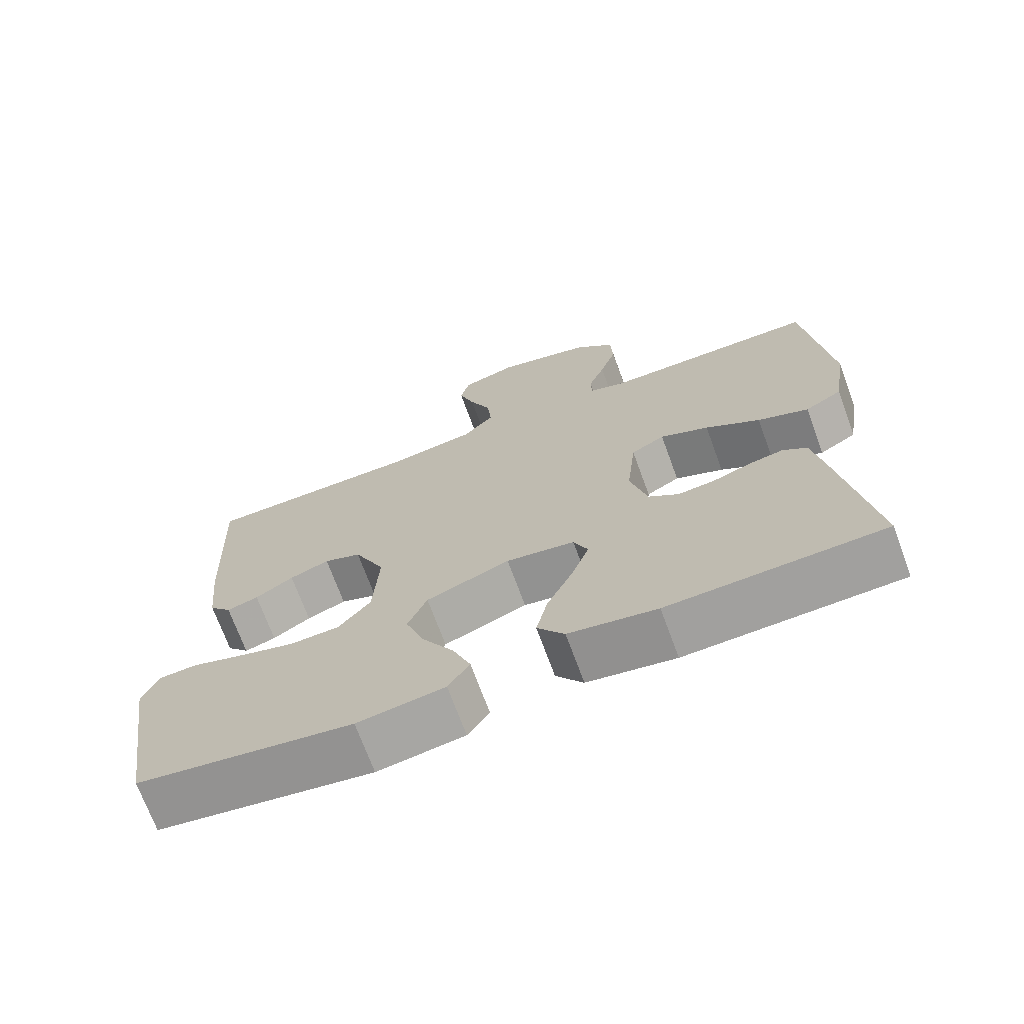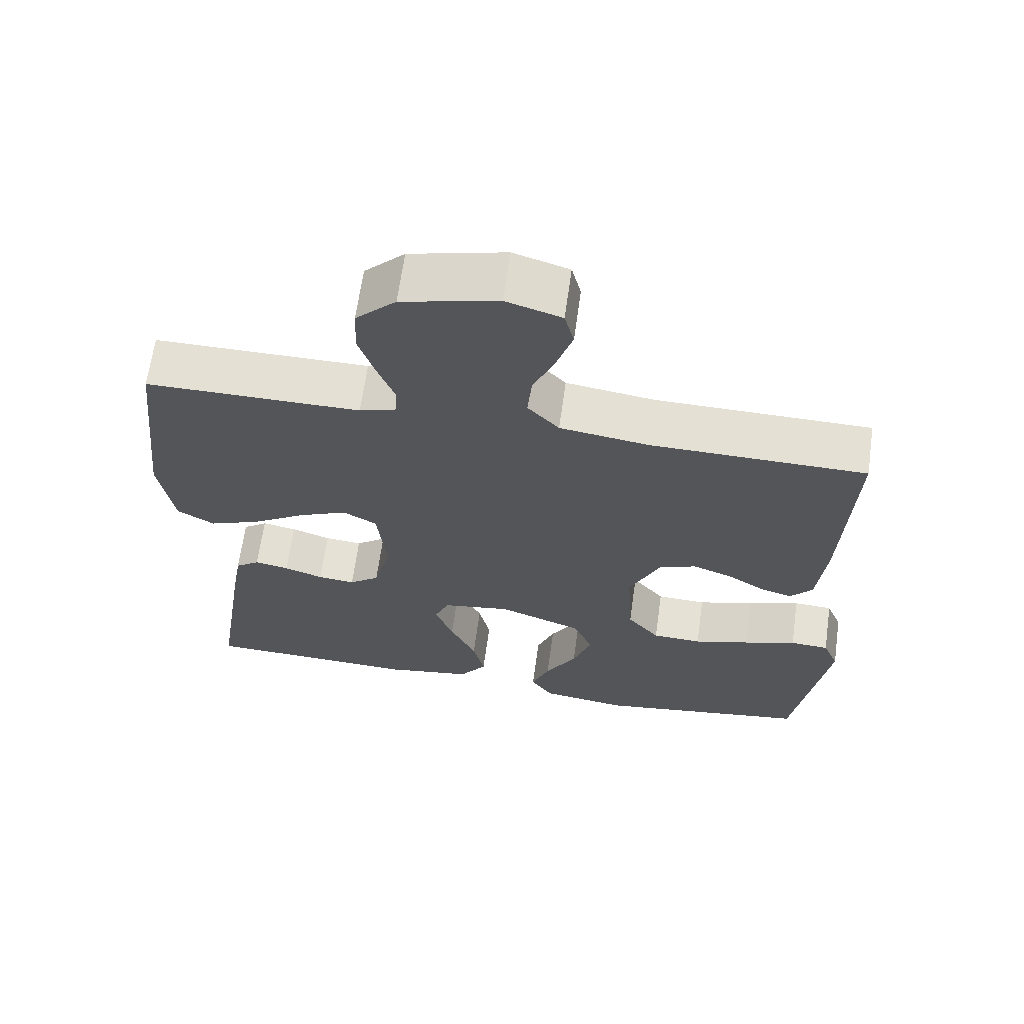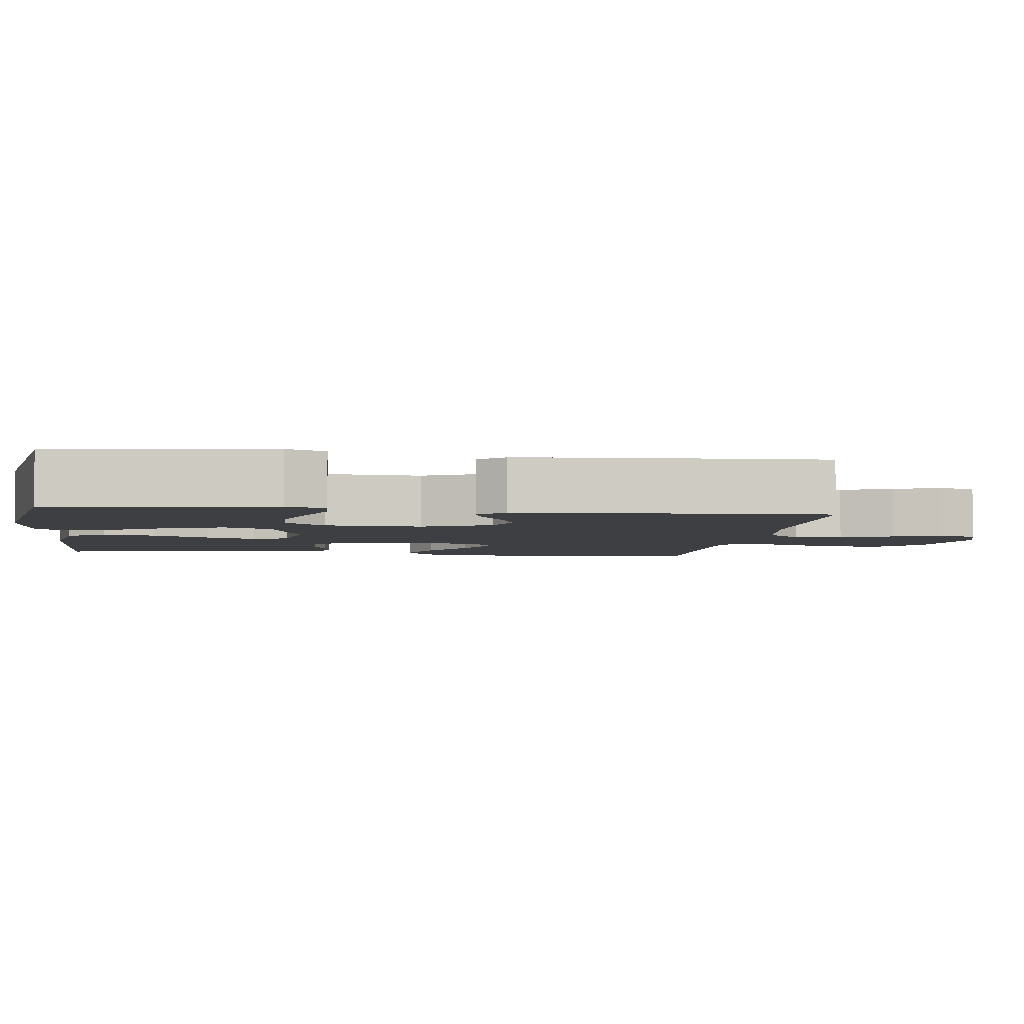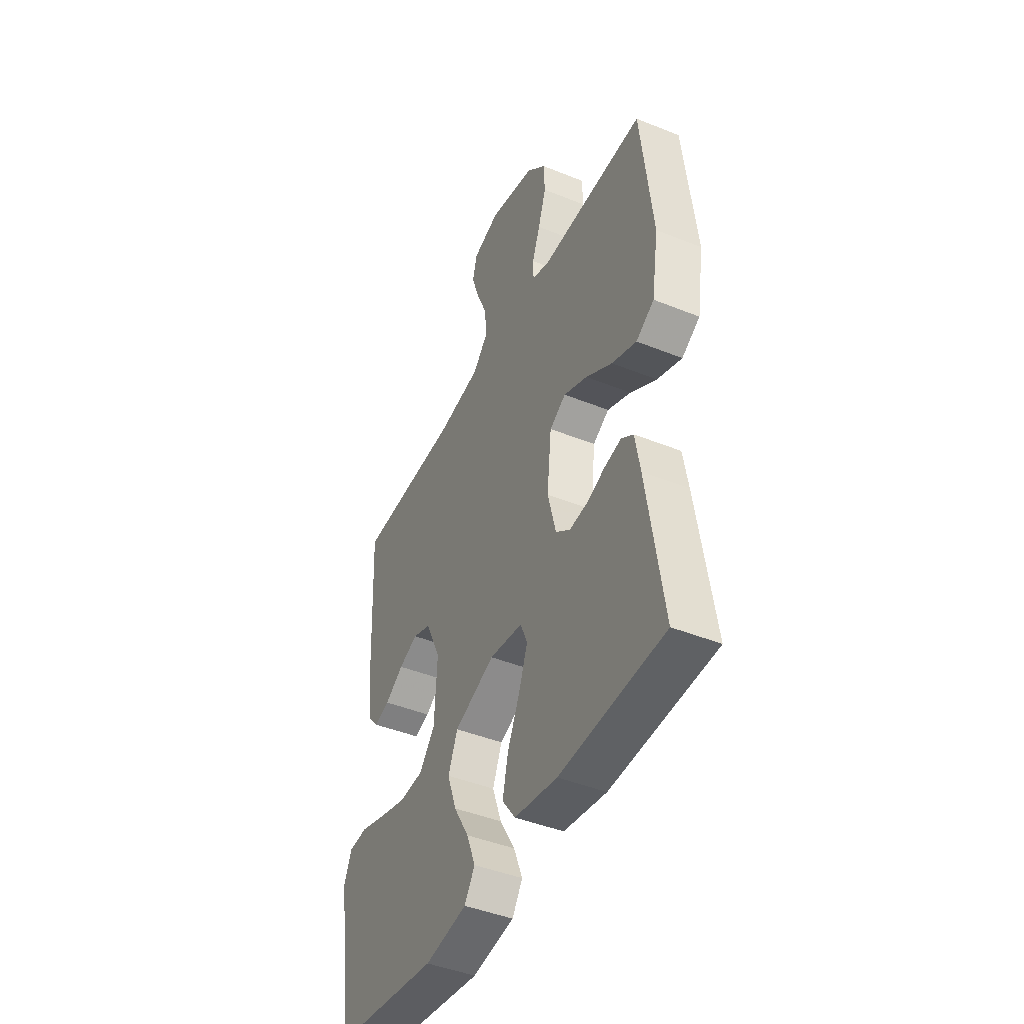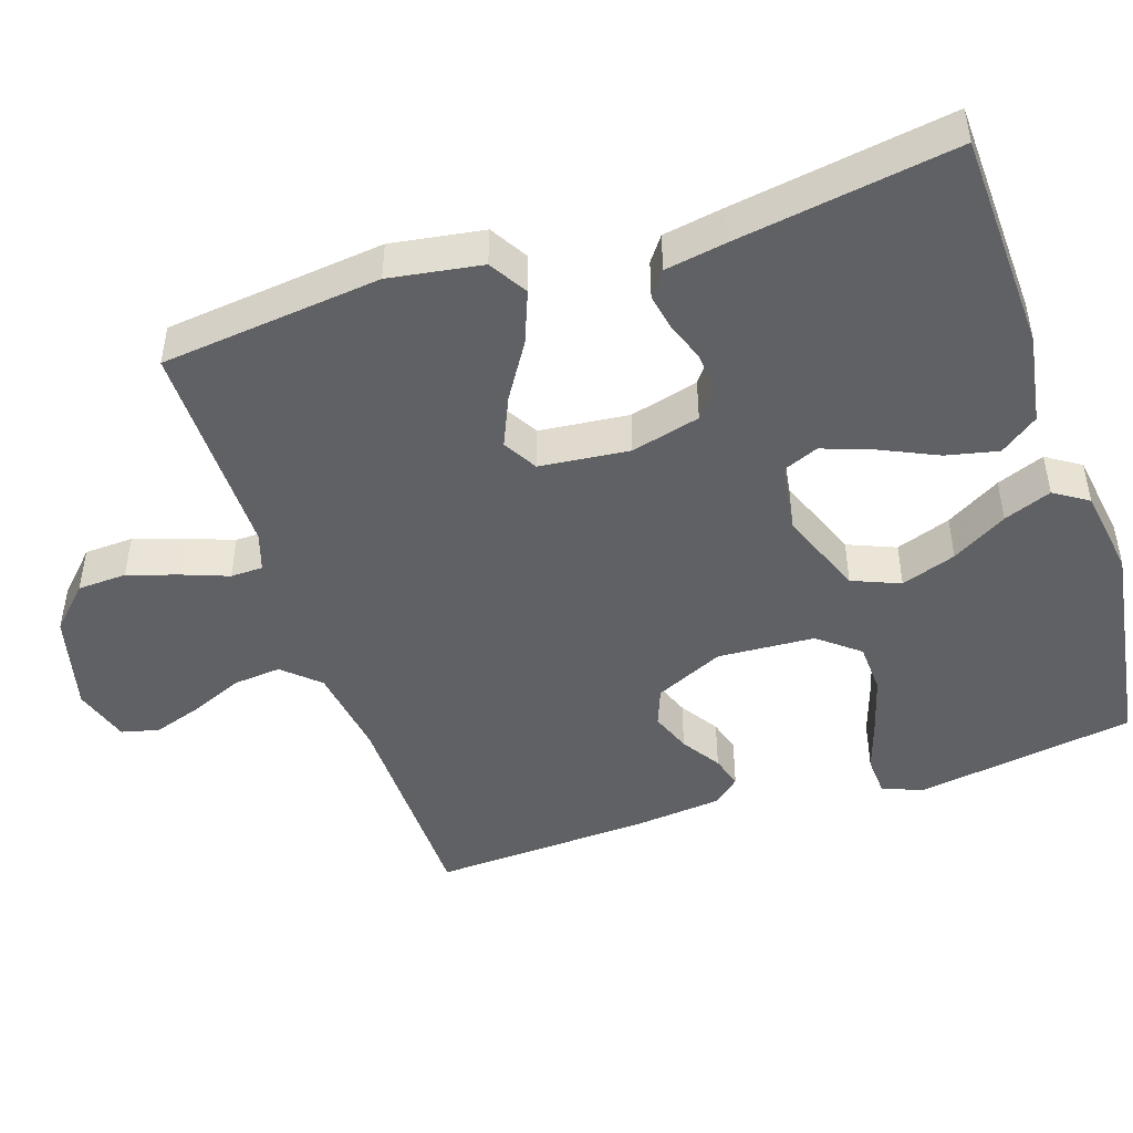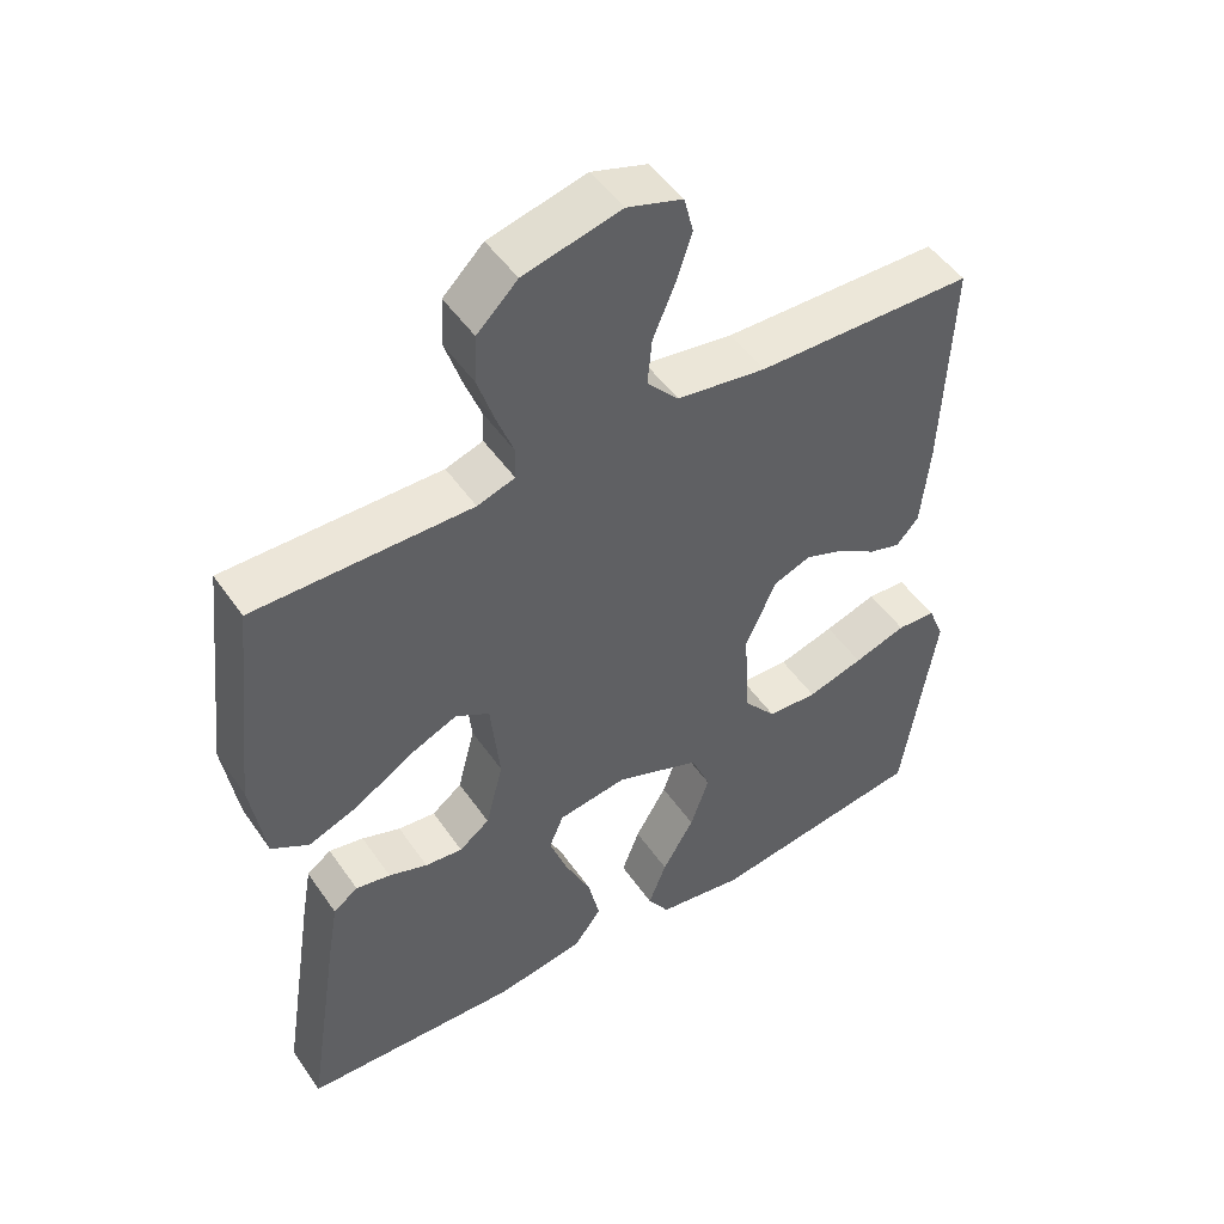
<metadata>
{"format":"obj","ext":"obj","renderer":"f3d","projection":"perspective","resolution":1024,"background":"white","views":[{"elev":-70.9,"azim":20.2,"up":"+Z"},{"elev":65.4,"azim":-172.1,"up":"+Z"},{"elev":-4.1,"azim":-97.6,"up":"+Y"},{"elev":-44.4,"azim":64.8,"up":"+Z"},{"elev":-47.0,"azim":108.5,"up":"+Y"},{"elev":49.2,"azim":146.8,"up":"+Z"}]}
</metadata>
<code>
v -0.5 0.07 0.5
v -0.2 0.07 0.504
v -0.076 0.07 0.522
v -0.032 0.07 0.57
v -0.038 0.07 0.635
v -0.068 0.07 0.706
v -0.09 0.07 0.773
v -0.077 0.07 0.824
v 0 0.07 0.848
v 0.134 0.07 0.814
v 0.19 0.07 0.759
v 0.193 0.07 0.692
v 0.17 0.07 0.622
v 0.147 0.07 0.561
v 0.148 0.07 0.517
v 0.2 0.07 0.5
v 0.5 0.07 0.5
v 0.533 0.07 0.2
v 0.513 0.07 0.074
v 0.461 0.07 0.043
v 0.39 0.07 0.071
v 0.314 0.07 0.119
v 0.246 0.07 0.149
v 0.199 0.07 0.122
v 0.186 0.07 0
v 0.21 0.07 -0.094
v 0.252 0.07 -0.126
v 0.304 0.07 -0.121
v 0.358 0.07 -0.102
v 0.406 0.07 -0.093
v 0.44 0.07 -0.118
v 0.454 0.07 -0.2
v 0.5 0.07 -0.5
v 0.2 0.07 -0.51
v 0.077 0.07 -0.489
v 0.039 0.07 -0.437
v 0.055 0.07 -0.366
v 0.091 0.07 -0.289
v 0.116 0.07 -0.22
v 0.096 0.07 -0.172
v 0 0.07 -0.157
v -0.117 0.07 -0.202
v -0.144 0.07 -0.267
v -0.118 0.07 -0.342
v -0.074 0.07 -0.417
v -0.049 0.07 -0.482
v -0.079 0.07 -0.528
v -0.2 0.07 -0.546
v -0.5 0.07 -0.5
v -0.546 0.07 -0.2
v -0.524 0.07 -0.146
v -0.47 0.07 -0.143
v -0.397 0.07 -0.167
v -0.319 0.07 -0.19
v -0.25 0.07 -0.187
v -0.205 0.07 -0.132
v -0.197 0.07 0
v -0.24 0.07 0.094
v -0.292 0.07 0.114
v -0.347 0.07 0.093
v -0.4 0.07 0.059
v -0.444 0.07 0.046
v -0.475 0.07 0.082
v -0.487 0.07 0.2
v -0.5 0 0.5
v -0.2 0 0.504
v -0.076 0 0.522
v -0.032 0 0.57
v -0.038 0 0.635
v -0.068 0 0.706
v -0.09 0 0.773
v -0.077 0 0.824
v 0 0 0.848
v 0.134 0 0.814
v 0.19 0 0.759
v 0.193 0 0.692
v 0.17 0 0.622
v 0.147 0 0.561
v 0.148 0 0.517
v 0.2 0 0.5
v 0.5 0 0.5
v 0.533 0 0.2
v 0.513 0 0.074
v 0.461 0 0.043
v 0.39 0 0.071
v 0.314 0 0.119
v 0.246 0 0.149
v 0.199 0 0.122
v 0.186 0 0
v 0.21 0 -0.094
v 0.252 0 -0.126
v 0.304 0 -0.121
v 0.358 0 -0.102
v 0.406 0 -0.093
v 0.44 0 -0.118
v 0.454 0 -0.2
v 0.5 0 -0.5
v 0.2 0 -0.51
v 0.077 0 -0.489
v 0.039 0 -0.437
v 0.055 0 -0.366
v 0.091 0 -0.289
v 0.116 0 -0.22
v 0.096 0 -0.172
v 0 0 -0.157
v -0.117 0 -0.202
v -0.144 0 -0.267
v -0.118 0 -0.342
v -0.074 0 -0.417
v -0.049 0 -0.482
v -0.079 0 -0.528
v -0.2 0 -0.546
v -0.5 0 -0.5
v -0.546 0 -0.2
v -0.524 0 -0.146
v -0.47 0 -0.143
v -0.397 0 -0.167
v -0.319 0 -0.19
v -0.25 0 -0.187
v -0.205 0 -0.132
v -0.197 0 0
v -0.24 0 0.094
v -0.292 0 0.114
v -0.347 0 0.093
v -0.4 0 0.059
v -0.444 0 0.046
v -0.475 0 0.082
v -0.487 0 0.2
f 63 64 1 2
f 60 61 62 63
f 59 60 63 2
f 58 59 2 3
f 57 58 3 4
f 56 57 4
f 50 51 52 53
f 50 53 54
f 49 50 54 55
f 44 45 46 47
f 43 44 47 48
f 35 36 37 38
f 35 38 39
f 34 35 39
f 33 34 39
f 32 33 39 40
f 28 29 30 31
f 27 28 31 32
f 19 20 21 22
f 19 22 23
f 16 17 18 19
f 15 16 19 23
f 11 12 13 14
f 9 10 11 14
f 9 14 15
f 5 6 7 8
f 5 8 9 15
f 48 49 55 56
f 43 48 56 4
f 42 43 4
f 41 42 4
f 27 32 40 41
f 26 27 41
f 25 26 41 4
f 24 25 4 5
f 5 15 23 24
f 66 65 128 127
f 127 126 125 124
f 66 127 124 123
f 67 66 123 122
f 68 67 122 121
f 68 121 120
f 117 116 115 114
f 118 117 114
f 119 118 114 113
f 111 110 109 108
f 112 111 108 107
f 102 101 100 99
f 103 102 99
f 103 99 98
f 103 98 97
f 104 103 97 96
f 95 94 93 92
f 96 95 92 91
f 86 85 84 83
f 87 86 83
f 83 82 81 80
f 87 83 80 79
f 78 77 76 75
f 78 75 74 73
f 79 78 73
f 72 71 70 69
f 79 73 72 69
f 120 119 113 112
f 68 120 112 107
f 68 107 106
f 68 106 105
f 105 104 96 91
f 105 91 90
f 68 105 90 89
f 69 68 89 88
f 88 87 79 69
f 1 65 66 2
f 2 66 67 3
f 3 67 68 4
f 4 68 69 5
f 5 69 70 6
f 6 70 71 7
f 7 71 72 8
f 8 72 73 9
f 9 73 74 10
f 10 74 75 11
f 11 75 76 12
f 12 76 77 13
f 13 77 78 14
f 14 78 79 15
f 15 79 80 16
f 16 80 81 17
f 17 81 82 18
f 18 82 83 19
f 19 83 84 20
f 20 84 85 21
f 21 85 86 22
f 22 86 87 23
f 23 87 88 24
f 24 88 89 25
f 25 89 90 26
f 26 90 91 27
f 27 91 92 28
f 28 92 93 29
f 29 93 94 30
f 30 94 95 31
f 31 95 96 32
f 32 96 97 33
f 33 97 98 34
f 34 98 99 35
f 35 99 100 36
f 36 100 101 37
f 37 101 102 38
f 38 102 103 39
f 39 103 104 40
f 40 104 105 41
f 41 105 106 42
f 42 106 107 43
f 43 107 108 44
f 44 108 109 45
f 45 109 110 46
f 46 110 111 47
f 47 111 112 48
f 48 112 113 49
f 49 113 114 50
f 50 114 115 51
f 51 115 116 52
f 52 116 117 53
f 53 117 118 54
f 54 118 119 55
f 55 119 120 56
f 56 120 121 57
f 57 121 122 58
f 58 122 123 59
f 59 123 124 60
f 60 124 125 61
f 61 125 126 62
f 62 126 127 63
f 63 127 128 64
f 64 128 65 1

</code>
